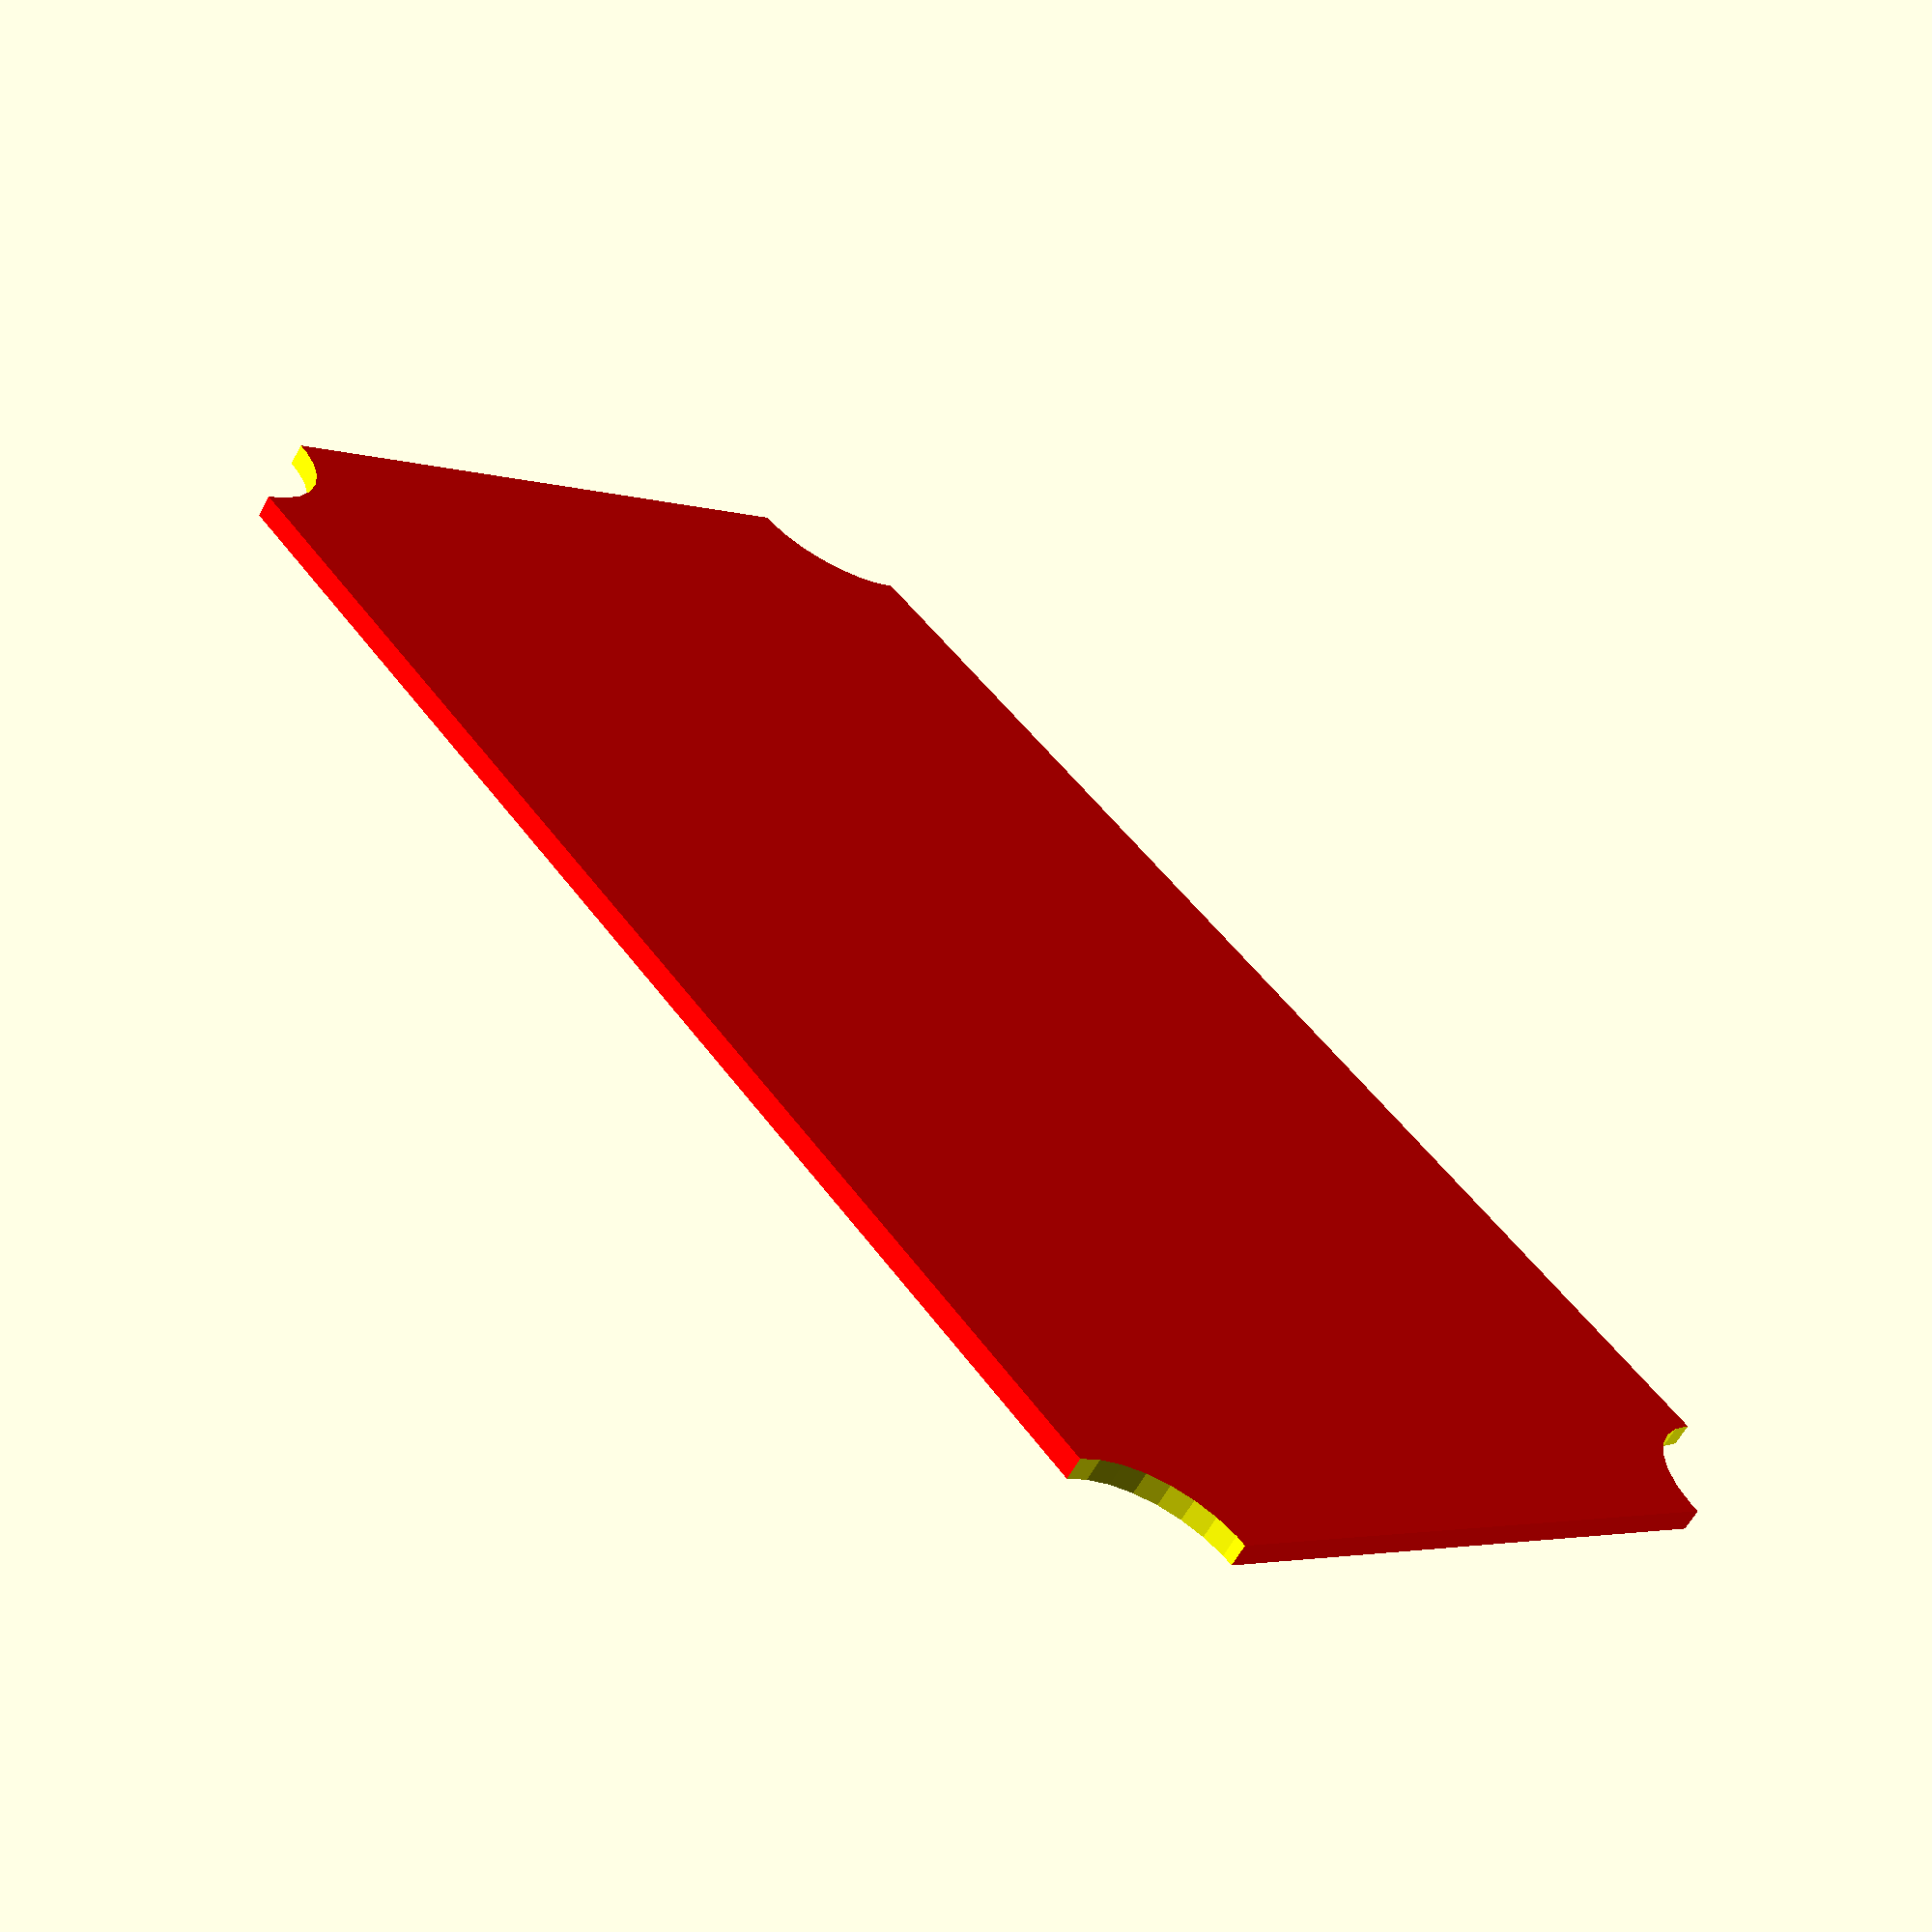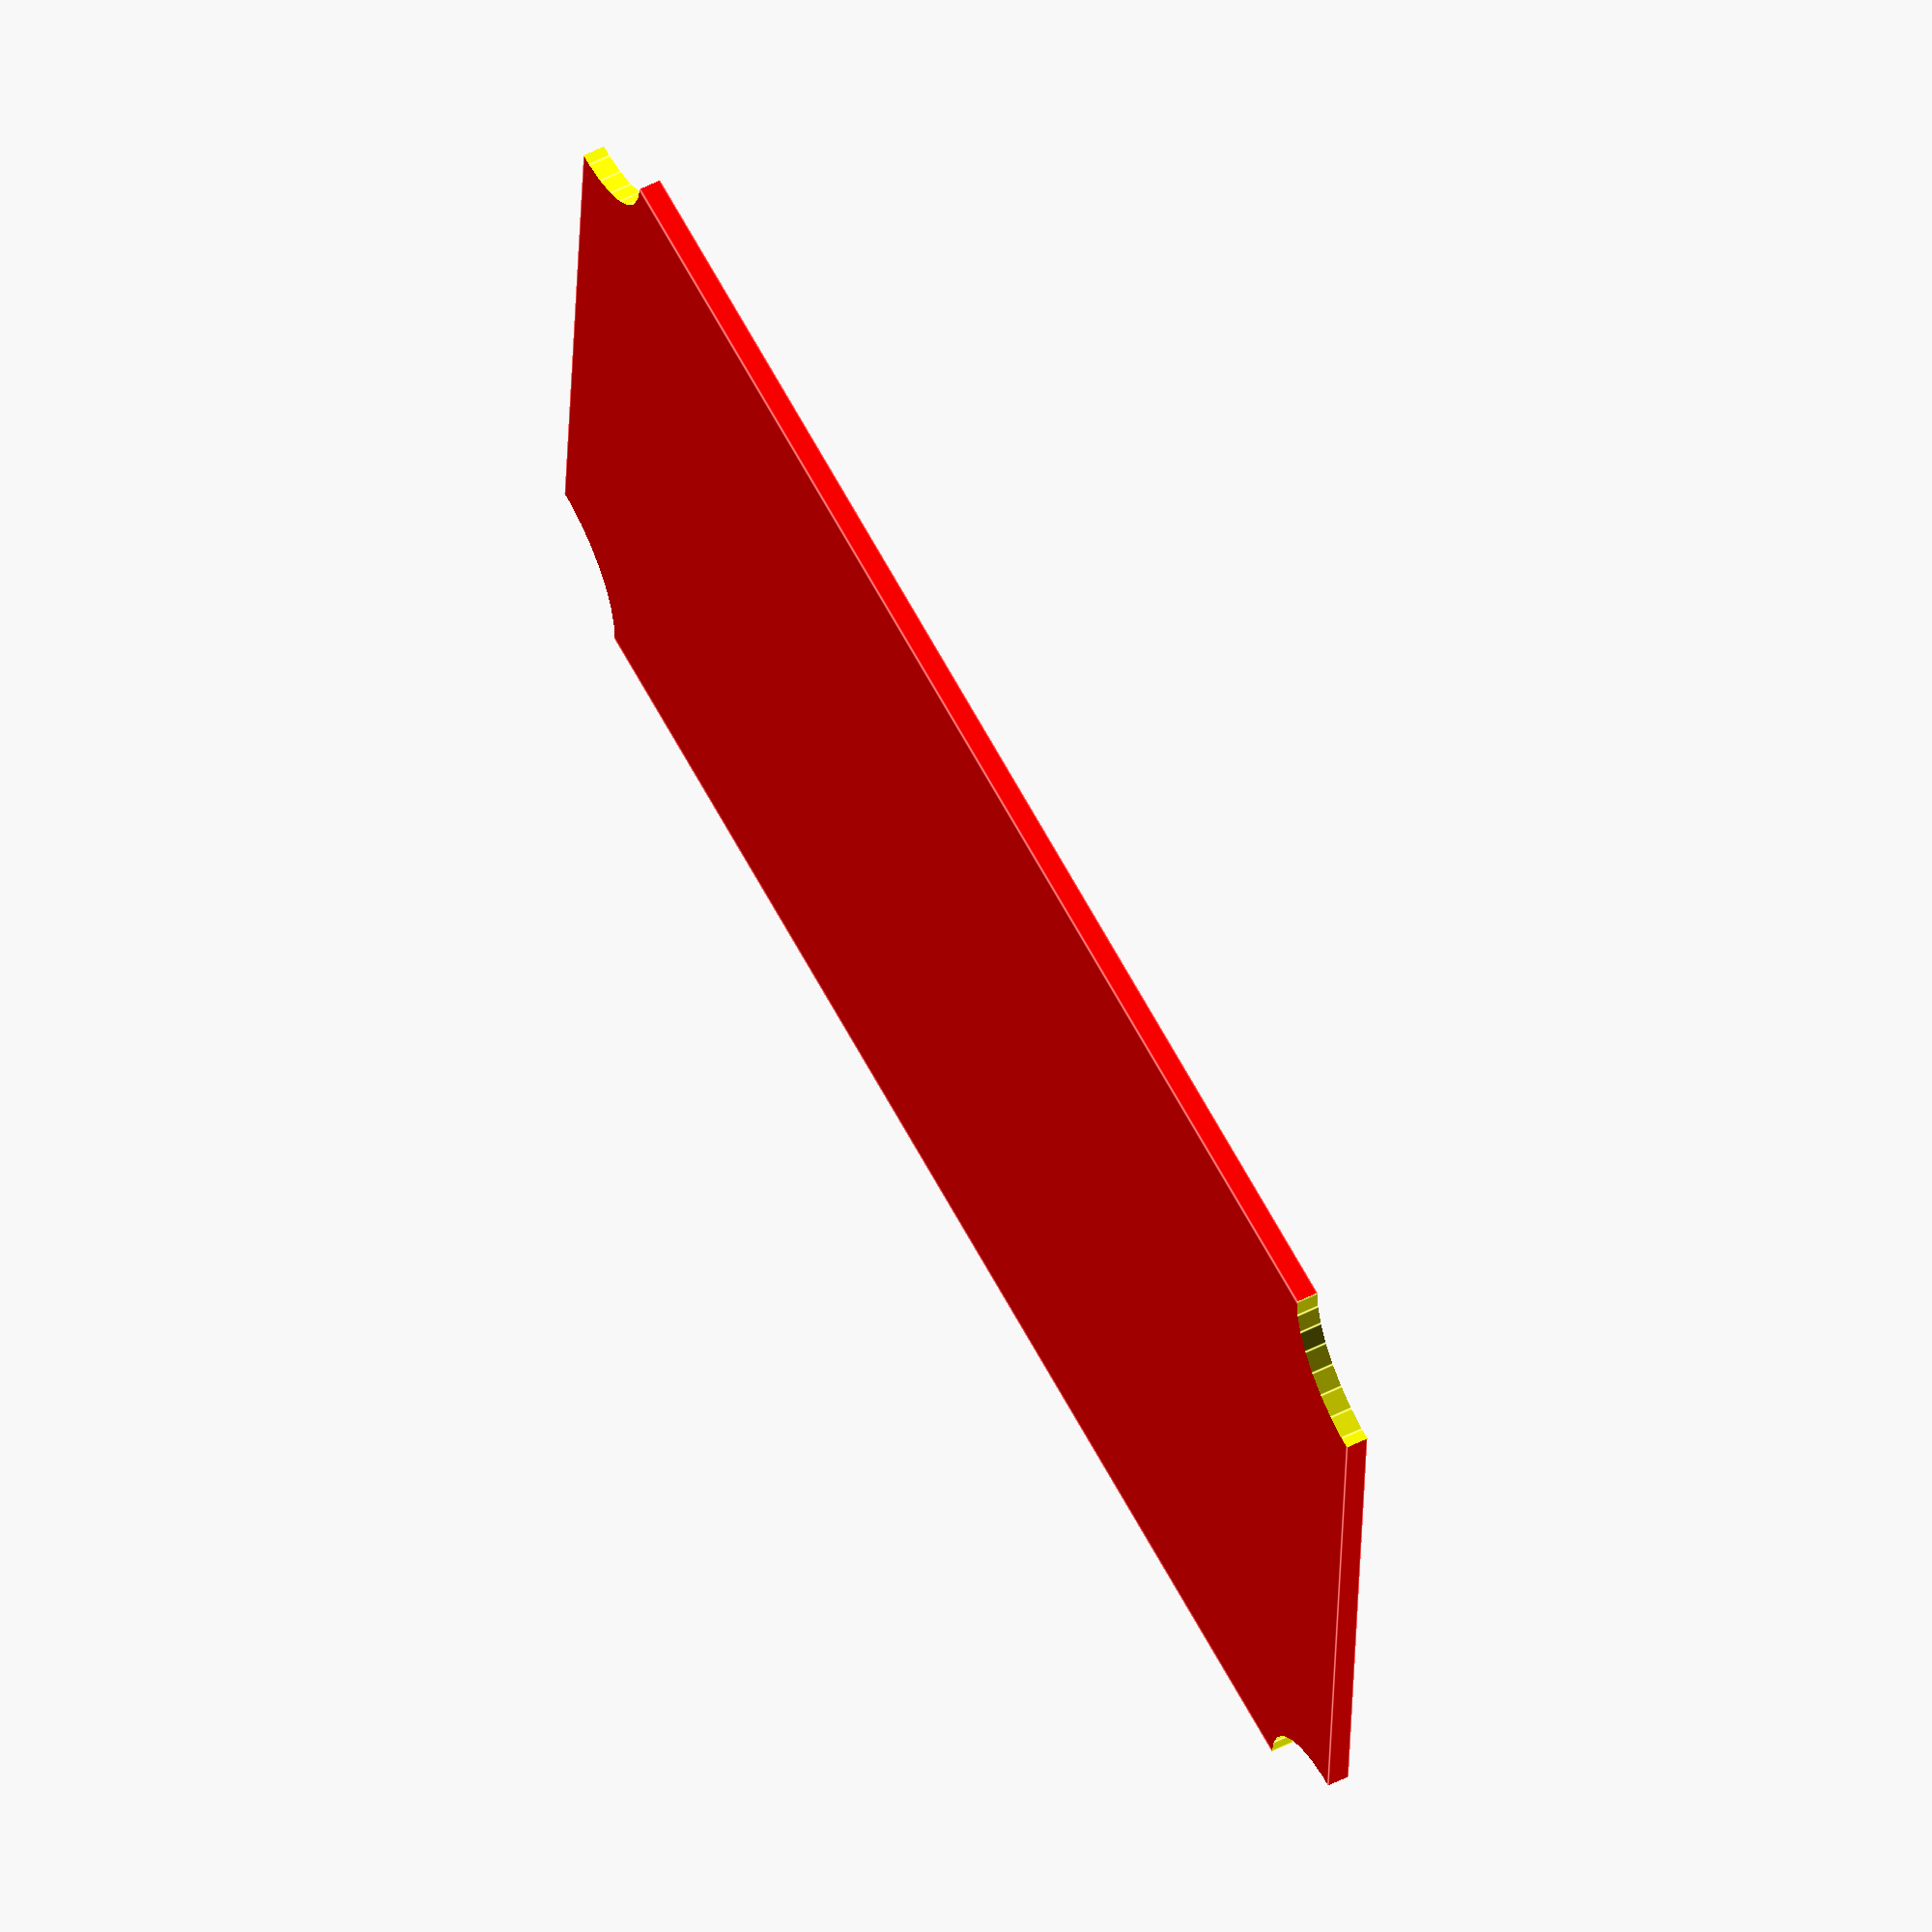
<openscad>
altura = 2.5; //3;

FN = 40;

difference(convexity = 1,$fn=FN){
    cubo_maior(); 
}

module cubo_maior(){
difference(convexity = 1,$fn=FN){
    color("red")
    cube([180, 100, altura]);

    translate([180, 0, -2])
    canto();

    translate([180, 100, -2])
    canto();

    translate([0, 100, -2])
    canto();

    //canto embaixo
    translate([0, 0, -2])
    canto();
}
}  

module canto(){
    color("yellow")
    cylinder(h=10, r=25/2);
}
</openscad>
<views>
elev=243.0 azim=309.9 roll=29.0 proj=p view=solid
elev=122.3 azim=3.4 roll=117.5 proj=o view=edges
</views>
